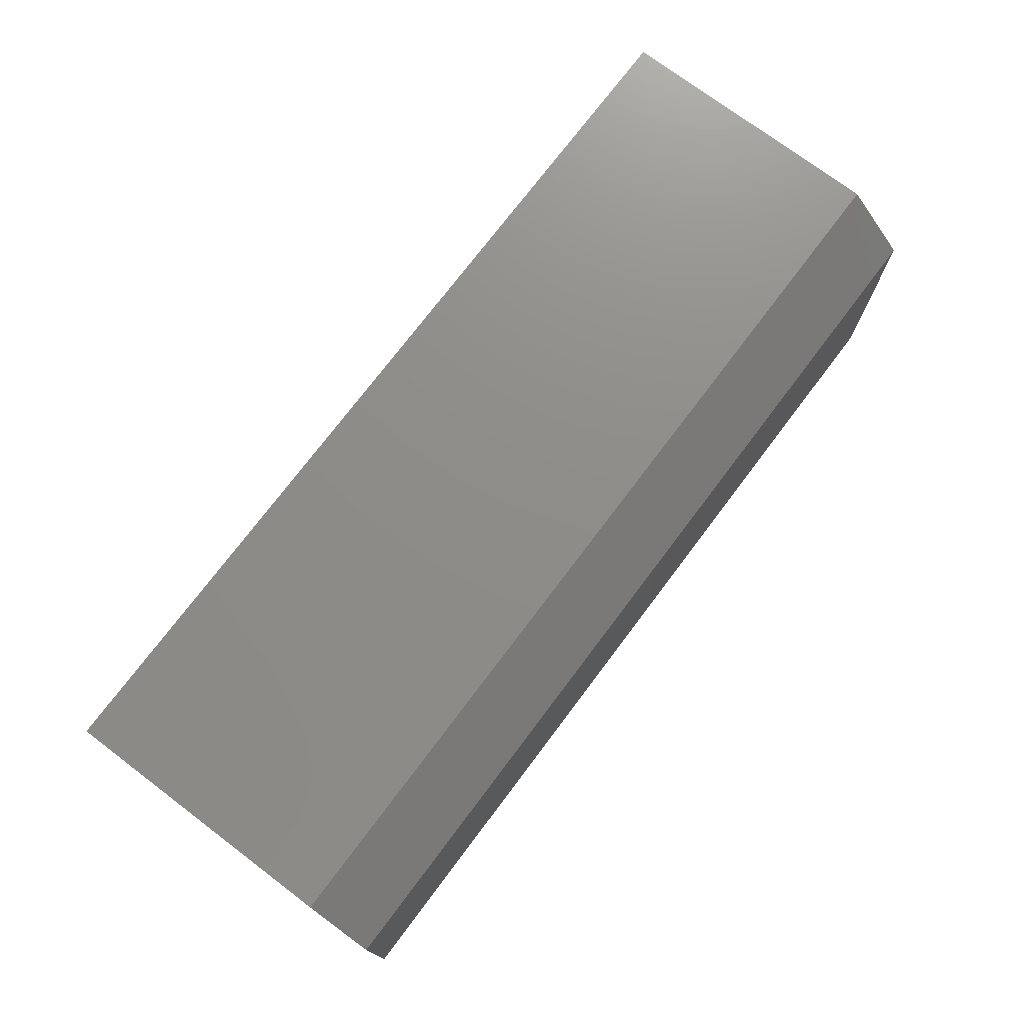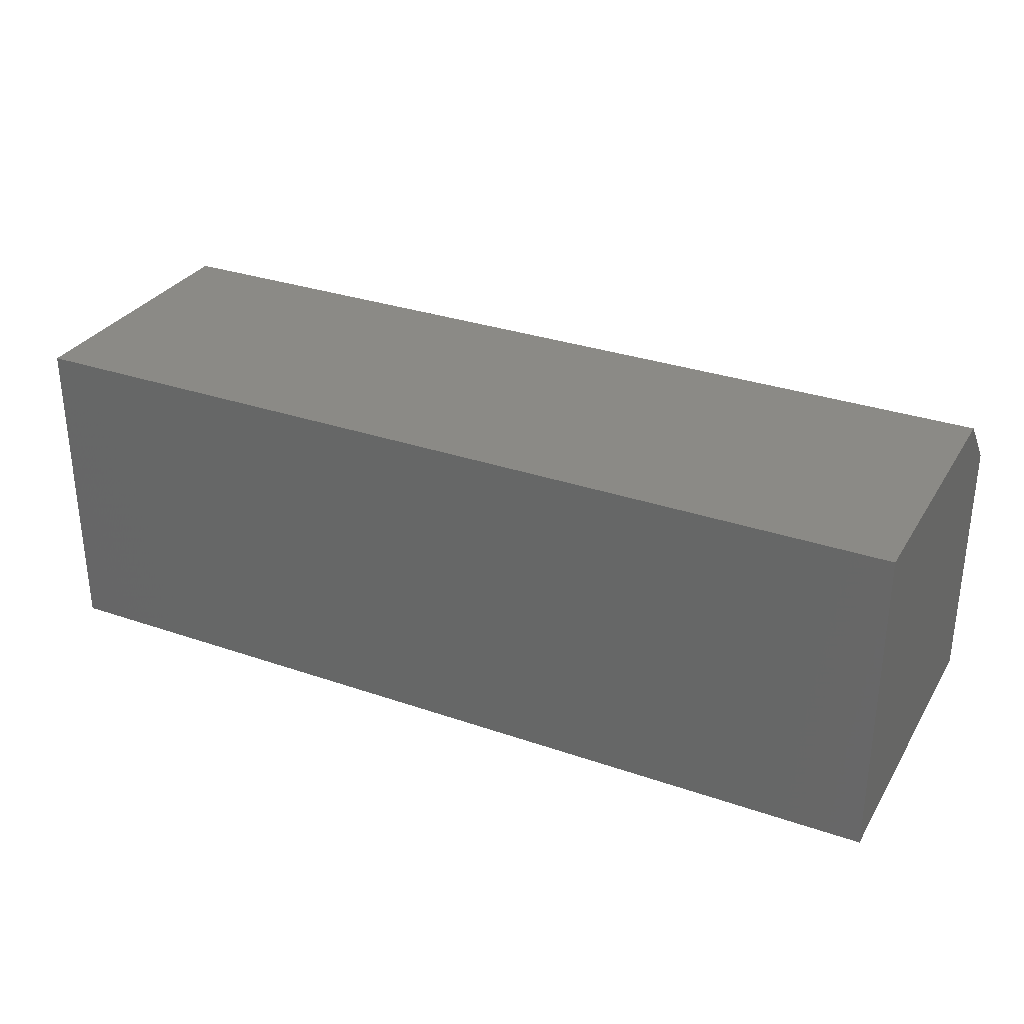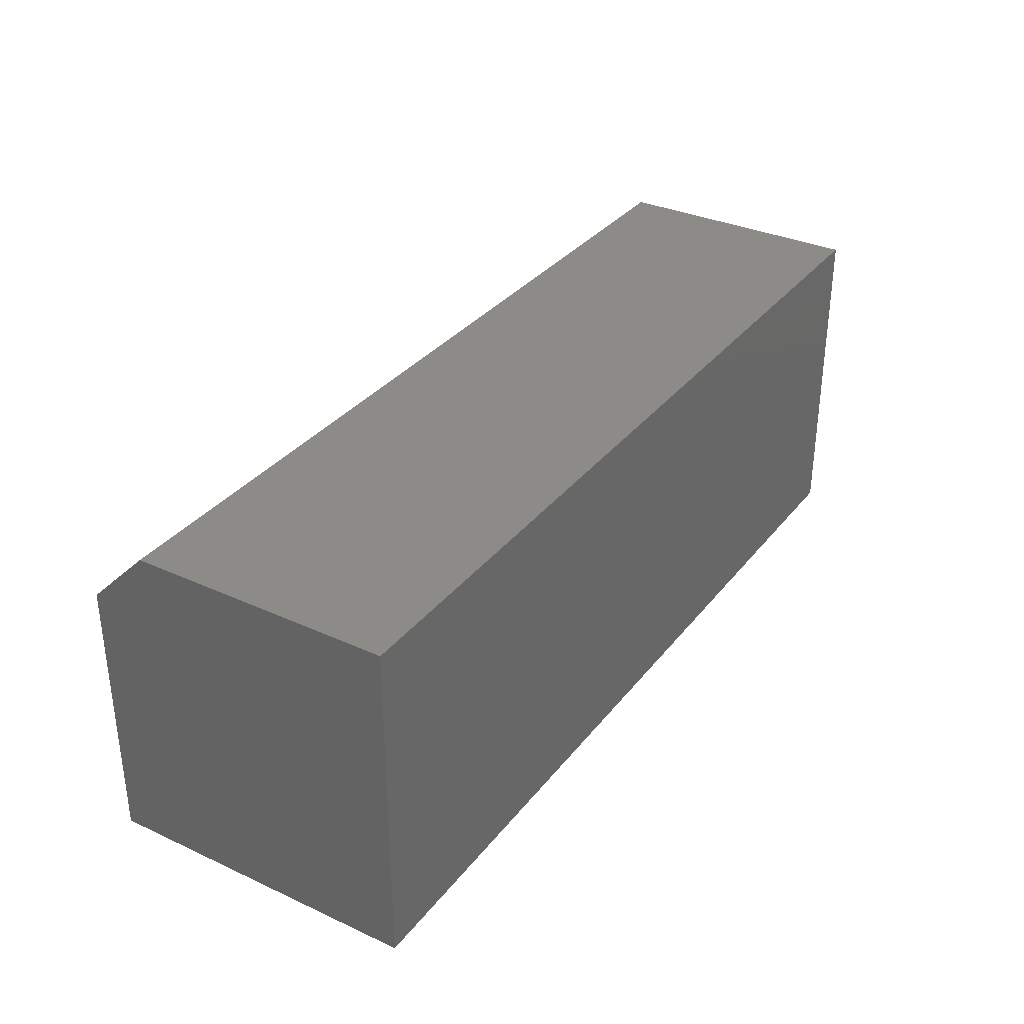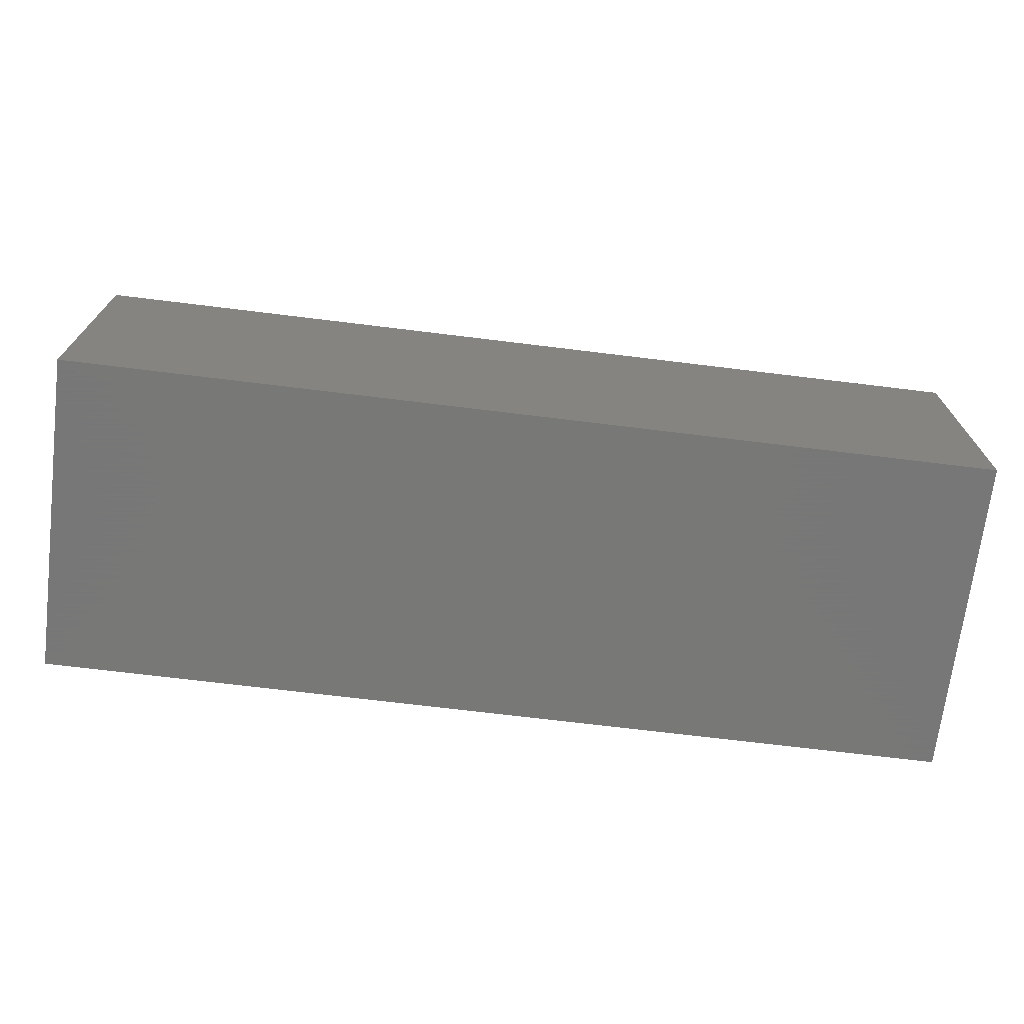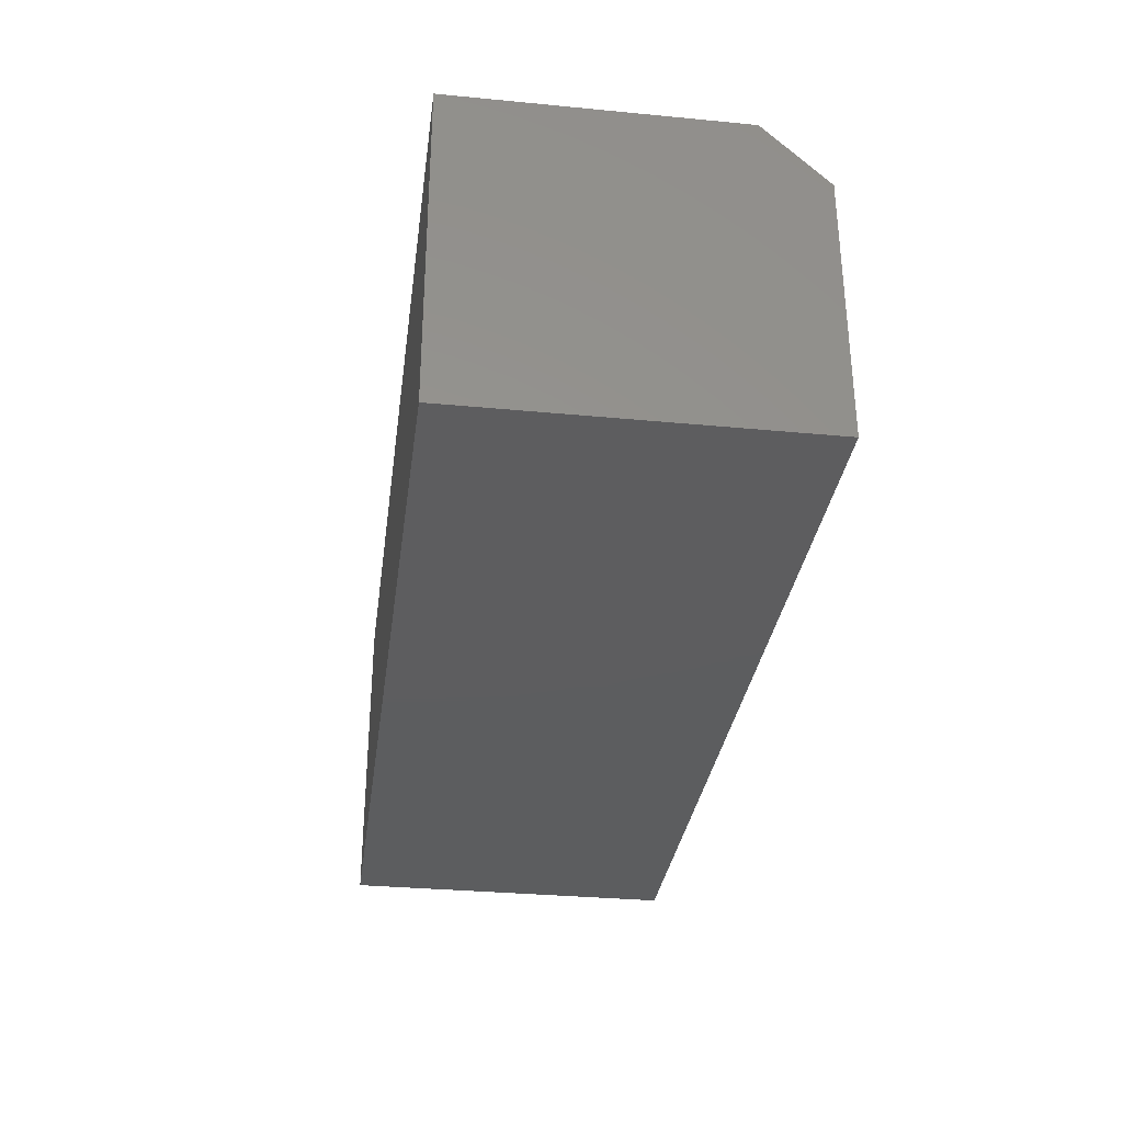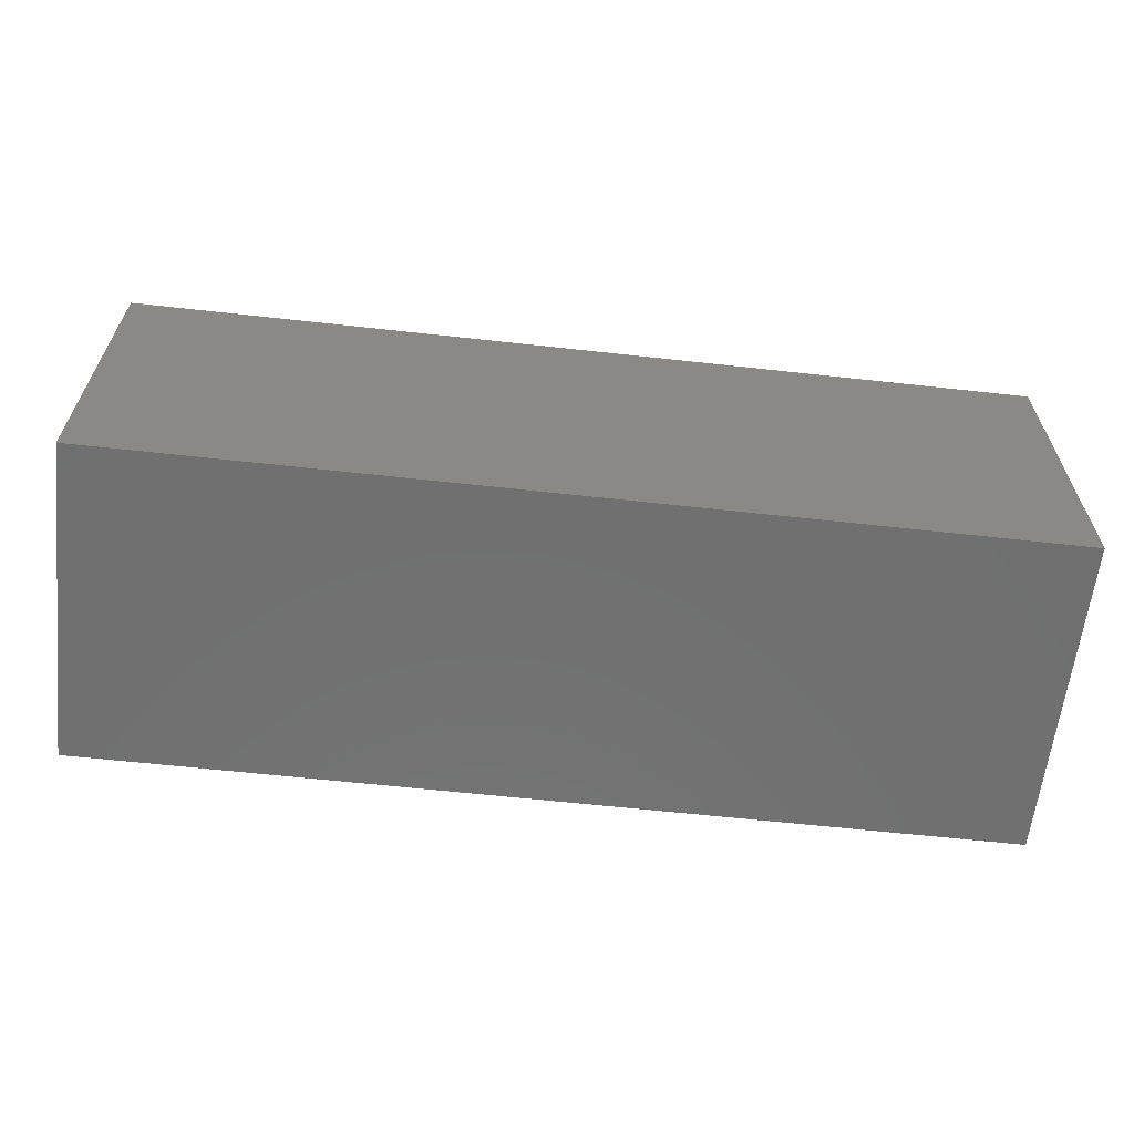
<metadata>
{"format":"stl","ext":"stl","renderer":"f3d","projection":"perspective","resolution":1024,"background":"white","views":[{"elev":74.4,"azim":127.0,"up":"+Z"},{"elev":30.9,"azim":26.3,"up":"+Z"},{"elev":33.2,"azim":122.1,"up":"+Y"},{"elev":-70.4,"azim":-7.0,"up":"+Y"},{"elev":-32.3,"azim":82.4,"up":"+Z"},{"elev":-62.0,"azim":173.6,"up":"+Y"}]}
</metadata>
<code>
# stl→obj: 10 verts, 16 faces
v -0.75 0 0.1641
v -0.2812 0 0.1641
v -0.75 0.1414 0.1641
v -0.2812 0.1414 0.1641
v -0.75 0 0
v -0.75 0.1727 0
v -0.75 0.1727 0.1328
v -0.2812 0.1727 0.1328
v -0.2812 0.1727 0
v -0.2812 0 0
f 1 2 3
f 3 2 4
f 5 1 6
f 6 1 3
f 6 3 7
f 8 9 7
f 7 9 6
f 2 10 4
f 4 10 9
f 4 9 8
f 4 8 3
f 3 8 7
f 5 6 10
f 10 6 9
f 1 5 2
f 2 5 10

</code>
